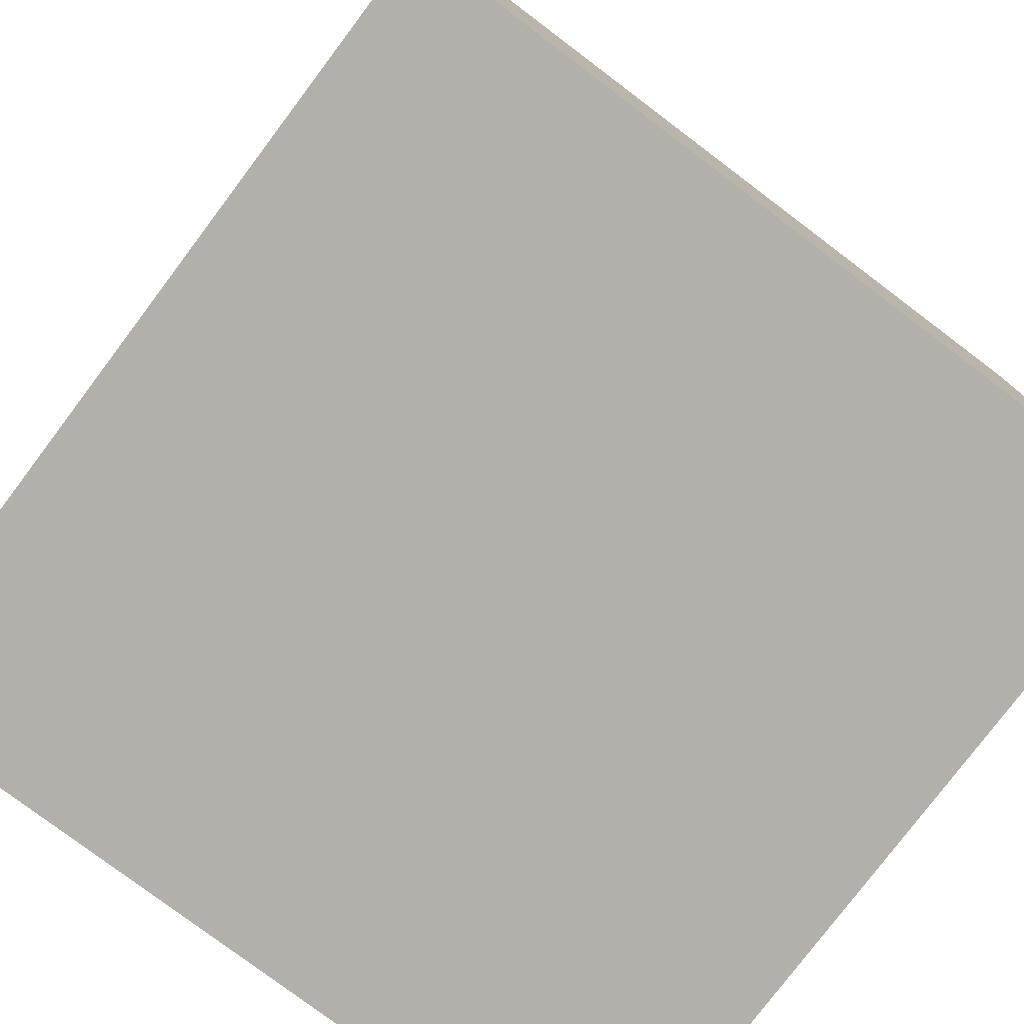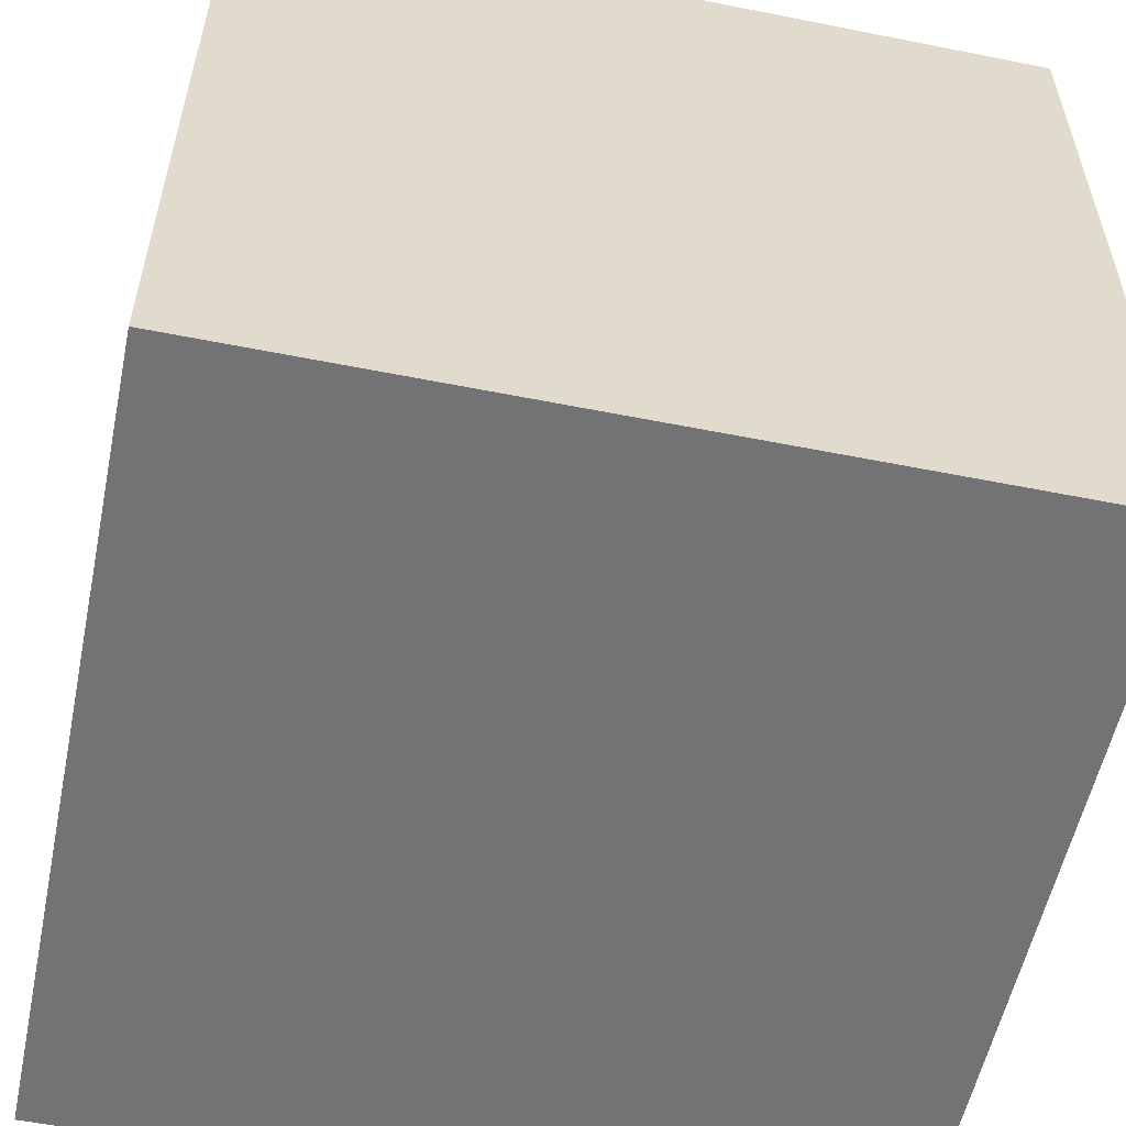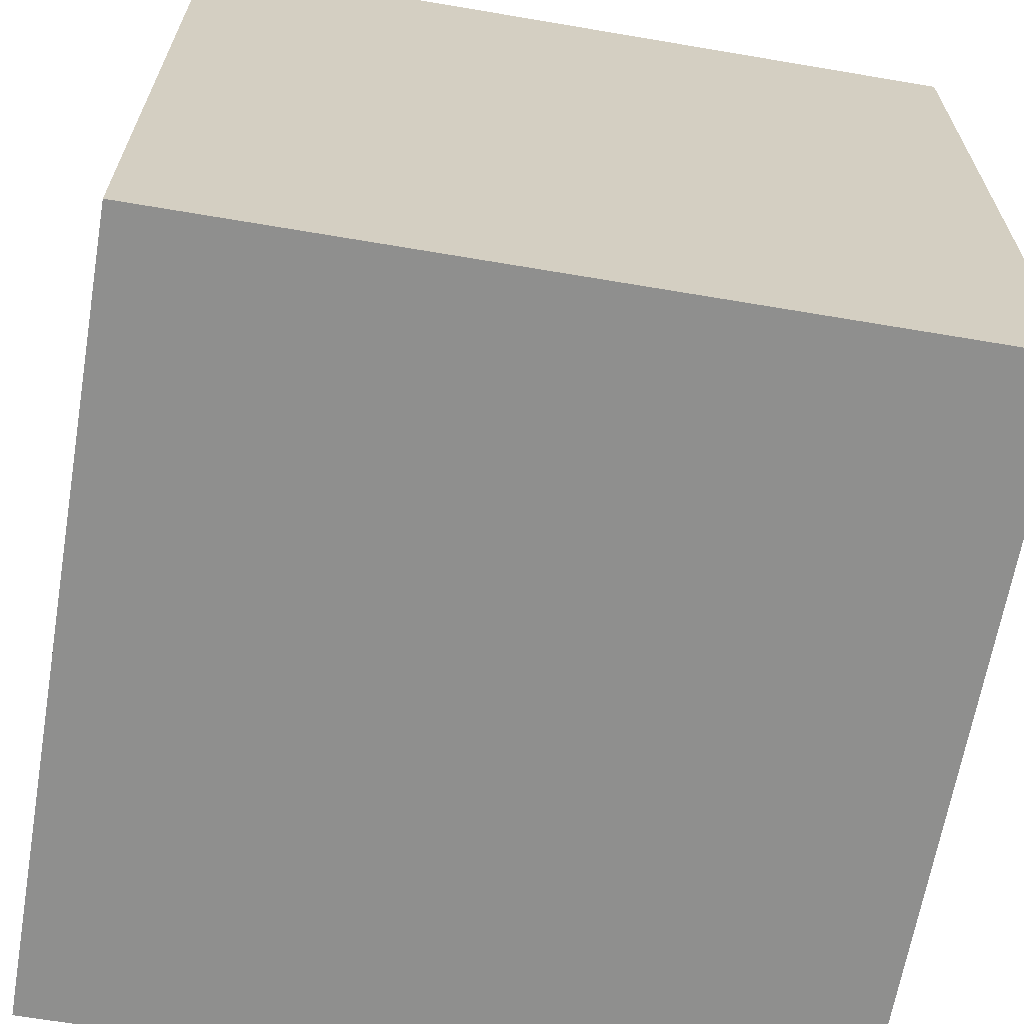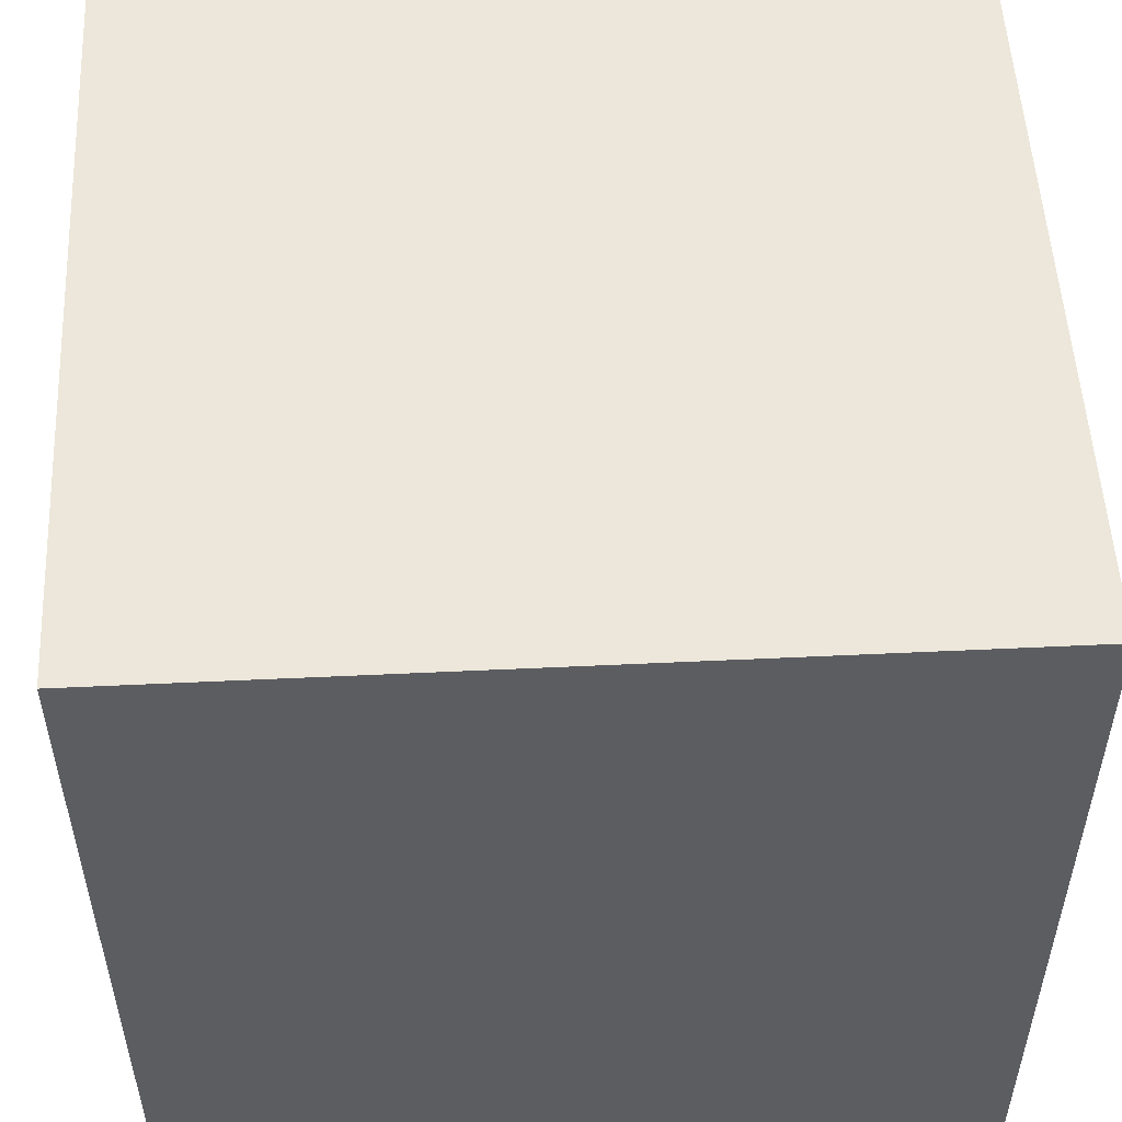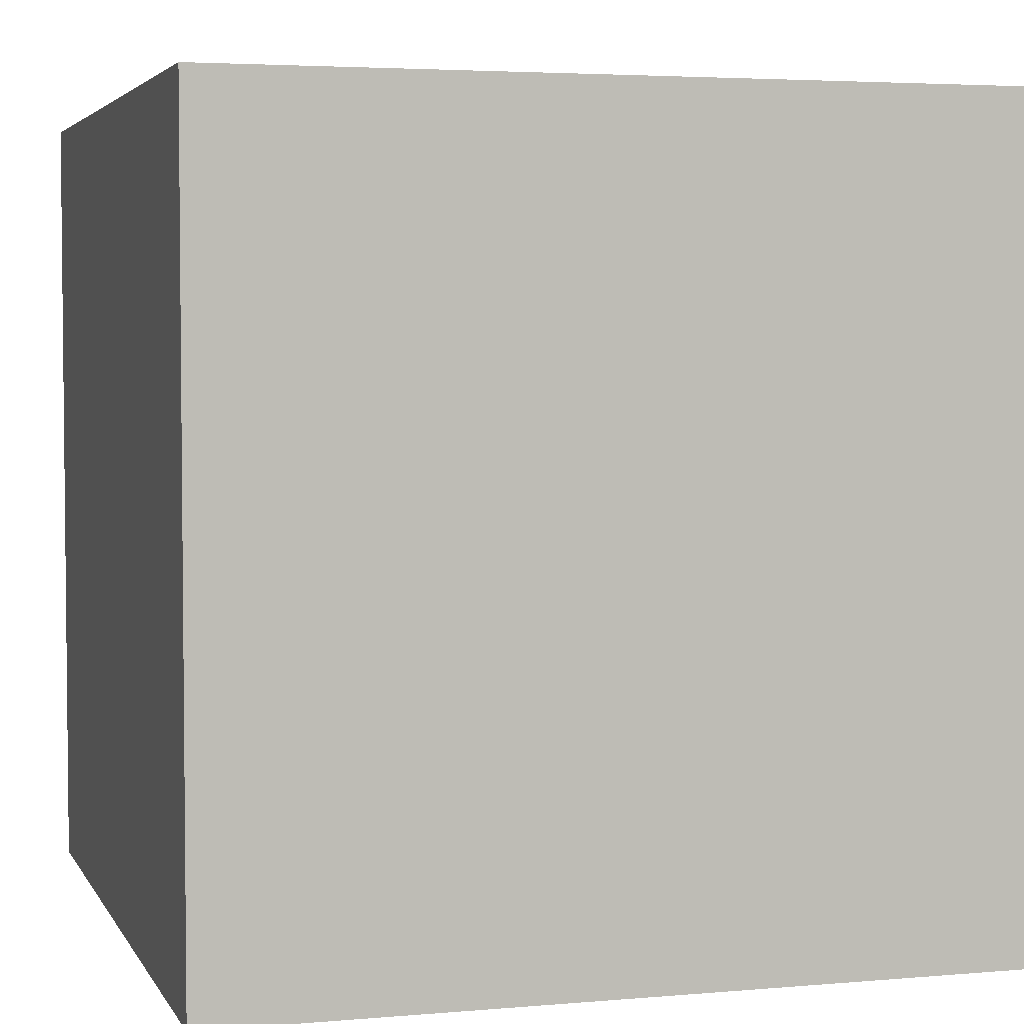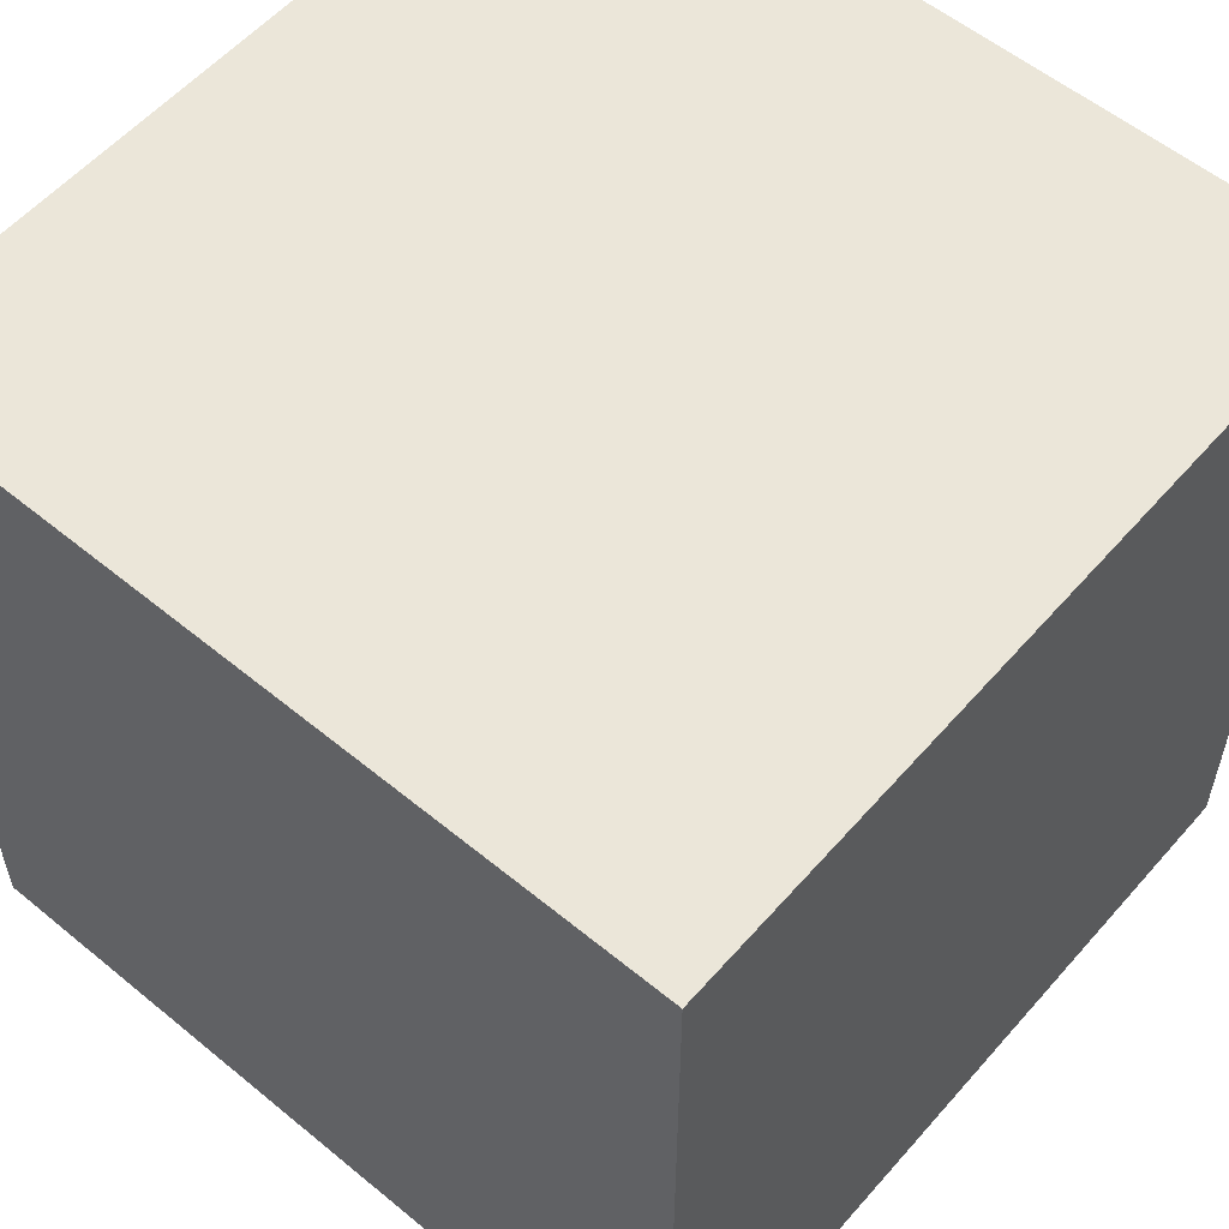
<metadata>
{"format":"obj","ext":"obj","renderer":"f3d","projection":"perspective","resolution":1024,"background":"white","views":[{"elev":-78.4,"azim":-127.0,"up":"+Y"},{"elev":-56.0,"azim":-11.8,"up":"+Z"},{"elev":-65.1,"azim":-9.7,"up":"+Y"},{"elev":52.8,"azim":87.1,"up":"+Z"},{"elev":3.9,"azim":-16.4,"up":"+Z"},{"elev":56.7,"azim":130.6,"up":"+Y"}]}
</metadata>
<code>
o
v -0.6 0 0.7
v -0.6 0 0.5
v -0.6 0.2 0.7
v -0.6 0.2 0.5
v -0.4 0 0.7
v -0.4 0 0.5
v -0.4 0.2 0.7
v -0.4 0.2 0.5
v -0.6 0 0.7
v -0.6 0.2 0.7
v -0.4 0 0.7
v -0.4 0.2 0.7
v -0.6 0 0.5
v -0.6 0.2 0.5
v -0.4 0 0.5
v -0.4 0.2 0.5
v -0.6 0 0.7
v -0.4 0 0.7
v -0.6 0 0.5
v -0.4 0 0.5
v -0.6 0.2 0.7
v -0.4 0.2 0.7
v -0.6 0.2 0.5
v -0.4 0.2 0.5
f 3 2 1
f 4 2 3
f 5 6 7
f 7 6 8
f 11 10 9
f 12 10 11
f 13 14 15
f 15 14 16
f 19 18 17
f 20 18 19
f 21 22 23
f 23 22 24

</code>
